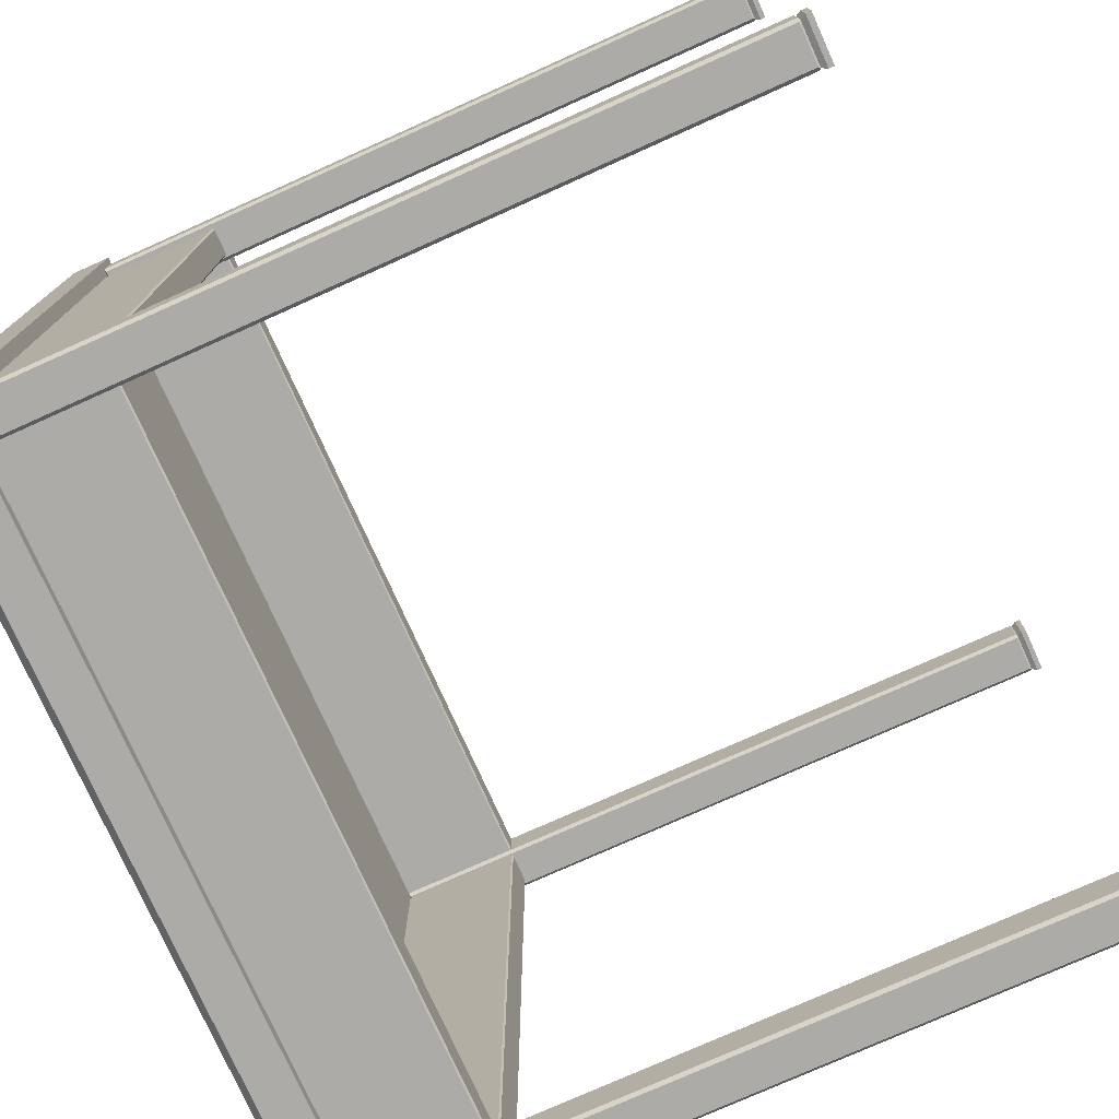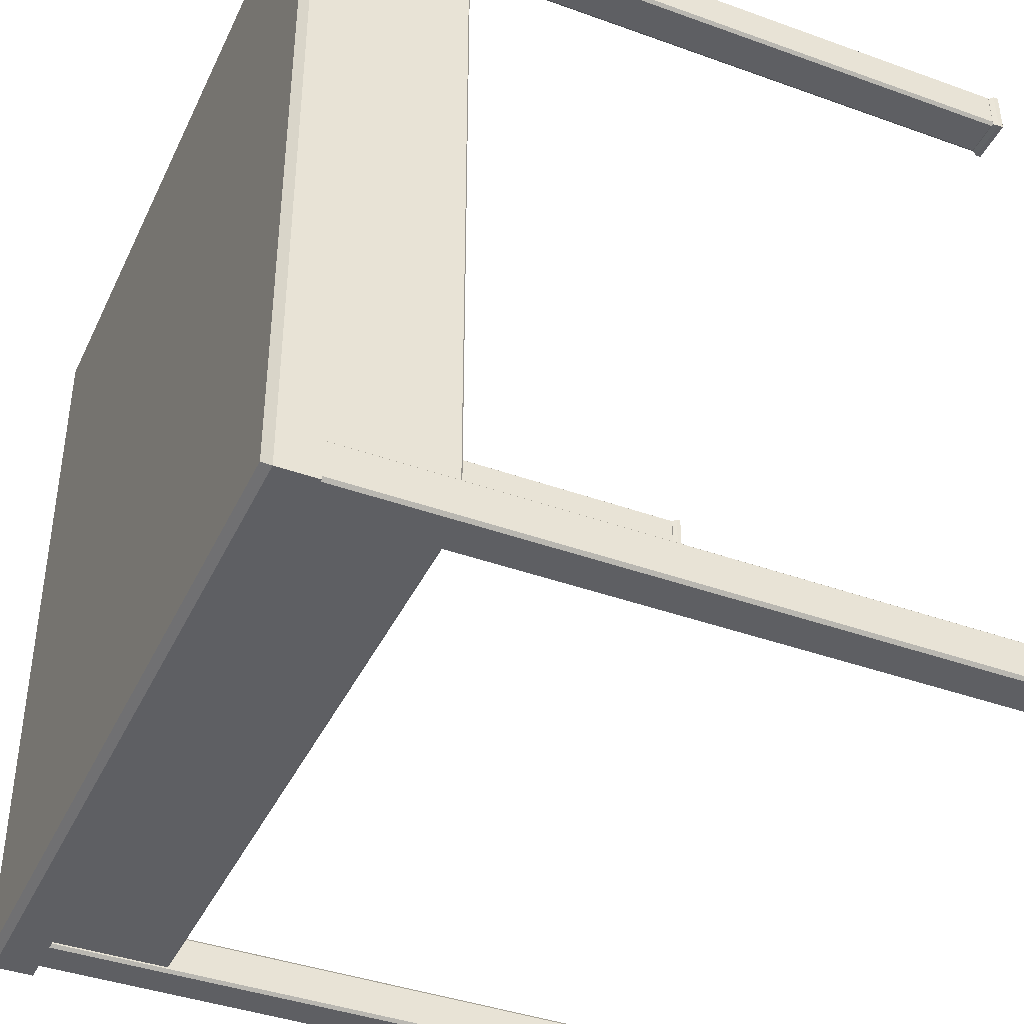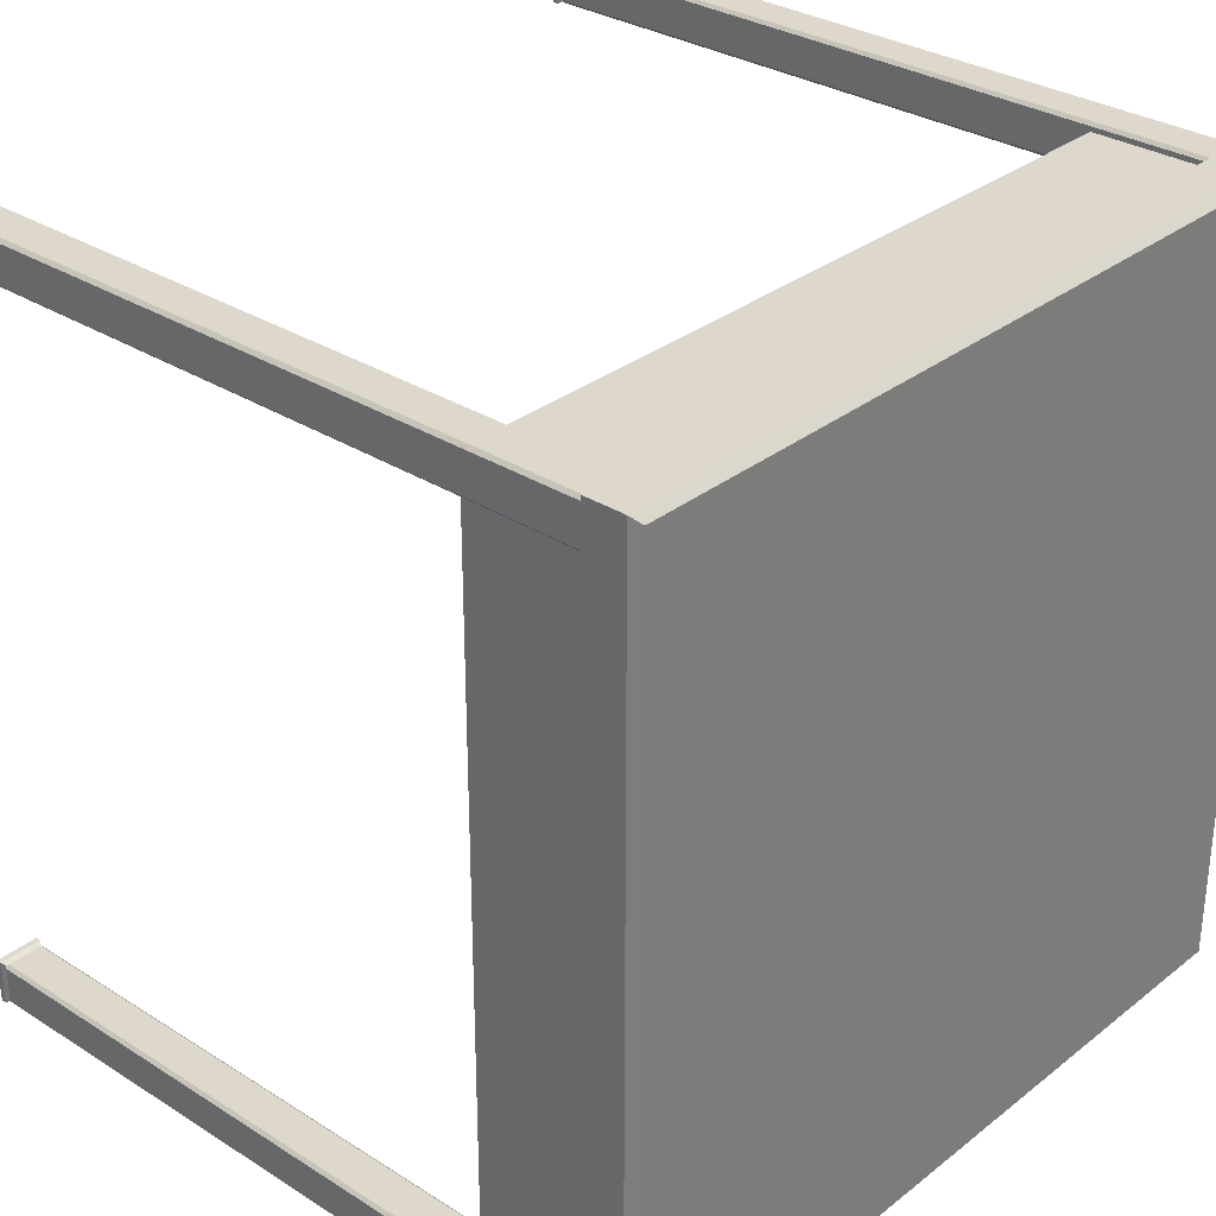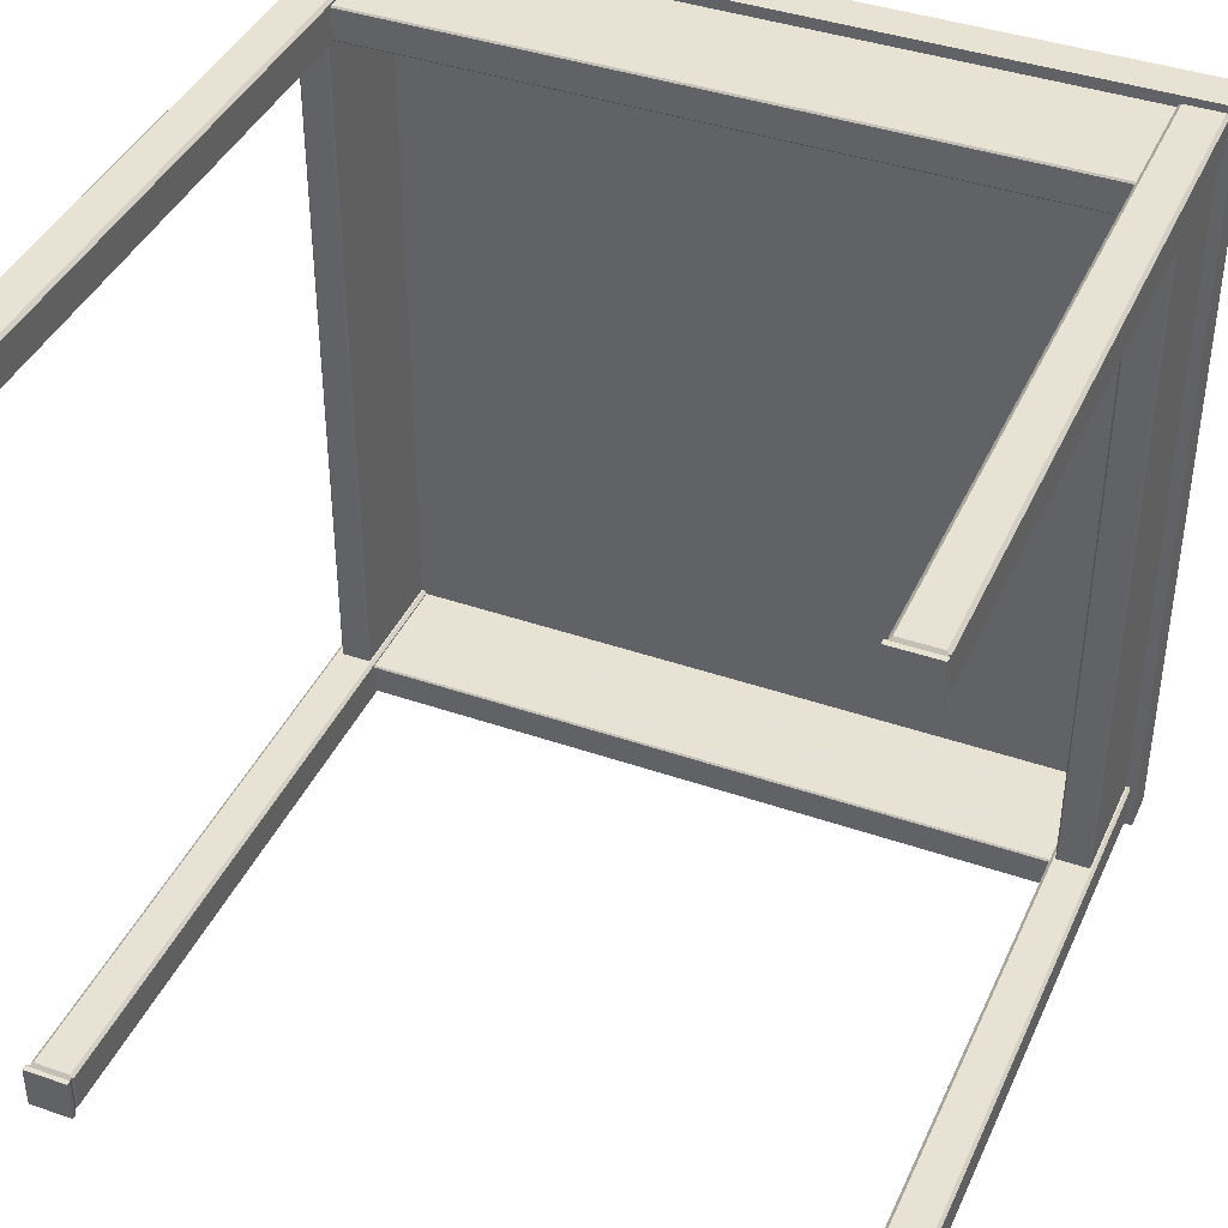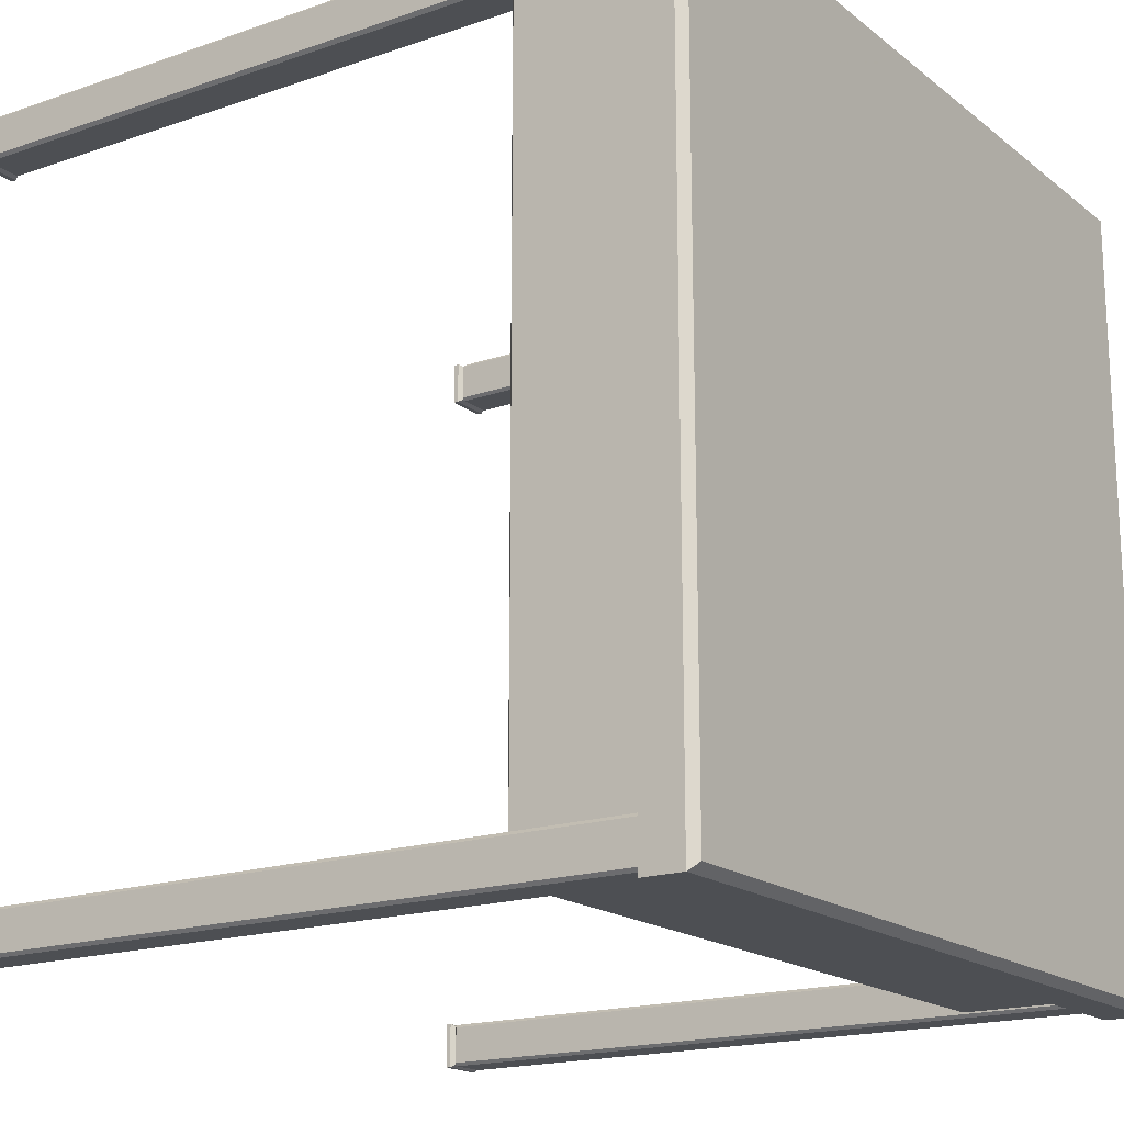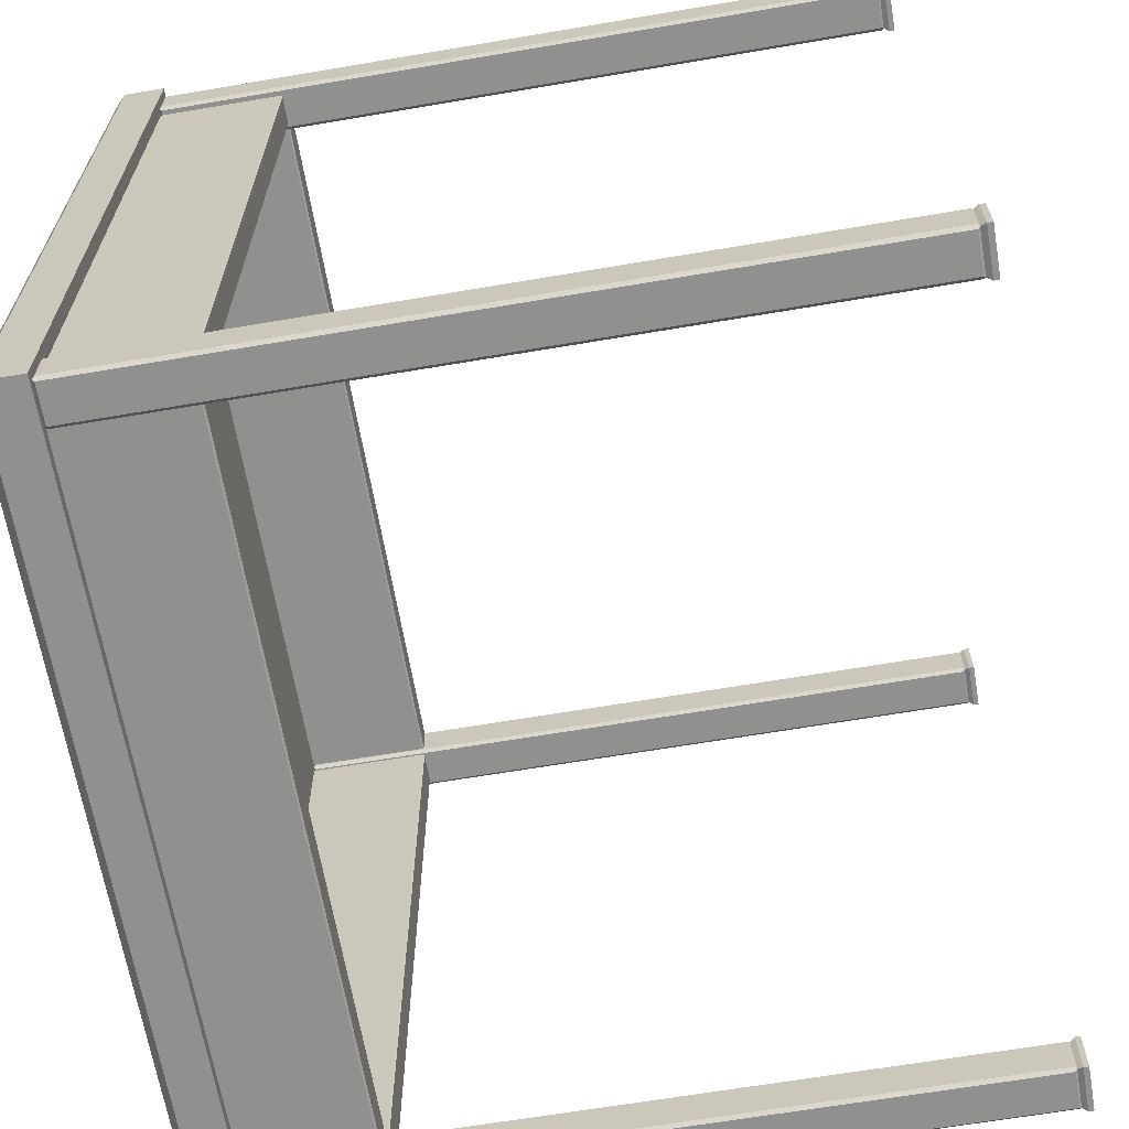
<metadata>
{"format":"obj","ext":"obj","renderer":"f3d","projection":"perspective","resolution":1024,"background":"white","views":[{"elev":-76.5,"azim":-155.9,"up":"+Z"},{"elev":-40.8,"azim":156.2,"up":"+Y"},{"elev":31.1,"azim":42.0,"up":"+Y"},{"elev":40.6,"azim":-67.1,"up":"+Z"},{"elev":-17.7,"azim":34.1,"up":"+Z"},{"elev":-65.5,"azim":-170.4,"up":"+Z"}]}
</metadata>
<code>
v 0.2677 0.4437 -0.4439
v 0.2677 0.4819 -0.4439
v 0.2657 0.4457 -0.4419
v 0.2658 0.4799 -0.4419
v 0.2677 0.4819 0.4439
v 0.2677 0.4437 0.4439
v 0.2658 0.4799 0.4419
v 0.2657 0.4457 0.4419
v 0.2657 0.4418 -0.4459
v 0.2677 0.4437 -0.486
v 0.2657 0.4418 -0.4841
v 0.2666 -0.4441 -0.4439
v 0.2647 -0.4421 -0.4459
v 0.2666 -0.4441 -0.486
v 0.2647 -0.4421 -0.4841
v 0.2657 0.4417 0.4459
v 0.2666 -0.4441 0.4439
v 0.2647 -0.4421 0.4459
v 0.2677 0.4437 0.486
v 0.2657 0.4417 0.4841
v 0.2666 -0.4441 0.486
v 0.2647 -0.4421 0.4841
v 0.2666 -0.4862 -0.4439
v 0.2646 -0.4842 -0.4419
v 0.2647 -0.4461 -0.4419
v 0.2647 -0.4461 0.4419
v 0.2666 -0.4862 0.4439
v 0.2646 -0.4843 0.4419
v 0.4166 -0.4443 -0.486
v 0.4166 -0.4443 -0.4439
v 0.4177 0.4435 -0.486
v 0.4177 0.4435 -0.4439
v 0.4166 -0.4443 0.486
v 0.4166 -0.4443 0.4439
v 0.4177 0.4435 0.486
v 0.4177 0.4435 0.4439
v 0.4177 0.4817 -0.4439
v 0.4177 0.4817 0.4439
v 0.4166 -0.4864 0.4439
v 0.4166 -0.4864 -0.4439
v -0.4697 0.4907 -0.44
v -0.4698 0.4407 -0.44
v -0.476 0.4938 -0.4368
v -0.476 0.4375 -0.4368
v -0.4698 0.4407 -0.49
v -0.4697 0.4907 -0.49
v -0.476 0.4375 -0.4931
v -0.476 0.4938 -0.4931
v -0.4698 0.4407 0.44
v -0.4697 0.4907 0.44
v -0.476 0.4375 0.4368
v -0.476 0.4938 0.4368
v -0.4697 0.4907 0.49
v -0.4698 0.4407 0.49
v -0.476 0.4938 0.4931
v -0.476 0.4375 0.4931
v -0.4708 -0.4393 -0.44
v -0.4709 -0.4893 -0.44
v -0.4771 -0.4361 -0.4368
v -0.4771 -0.4924 -0.4368
v -0.4709 -0.4893 -0.49
v -0.4708 -0.4393 -0.49
v -0.4771 -0.4924 -0.4931
v -0.4771 -0.4361 -0.4931
v -0.4709 -0.4893 0.44
v -0.4708 -0.4393 0.44
v -0.4771 -0.4924 0.4368
v -0.4771 -0.4361 0.4368
v -0.4708 -0.4393 0.49
v -0.4709 -0.4893 0.49
v -0.4771 -0.4361 0.4931
v -0.4771 -0.4924 0.4931
v -0.4823 0.4376 -0.4368
v -0.4822 0.4938 -0.4368
v -0.4823 0.4376 -0.4931
v -0.4822 0.4938 -0.4931
v -0.4823 0.4375 0.4368
v -0.4823 0.4375 0.4931
v -0.4822 0.4938 0.4368
v -0.4822 0.4938 0.4931
v -0.4833 -0.4361 -0.4368
v -0.4833 -0.4361 -0.4931
v -0.4834 -0.4924 -0.4368
v -0.4834 -0.4924 -0.4931
v -0.4833 -0.4361 0.4368
v -0.4834 -0.4924 0.4368
v -0.4833 -0.4361 0.4931
v -0.4834 -0.4924 0.4931
v 0.4177 0.4396 -0.49
v 0.4177 0.4896 -0.49
v 0.4157 0.4416 -0.4919
v 0.4158 0.4876 -0.4919
v 0.4177 0.4896 -0.44
v 0.4177 0.4396 -0.44
v 0.4158 0.4876 -0.438
v 0.4157 0.4416 -0.438
v 0.4177 0.4896 0.49
v 0.4177 0.4396 0.49
v 0.4158 0.4876 0.4919
v 0.4157 0.4416 0.4919
v 0.4177 0.4396 0.44
v 0.4177 0.4896 0.44
v 0.4157 0.4416 0.438
v 0.4158 0.4876 0.438
v 0.4166 -0.4903 -0.49
v 0.4166 -0.4403 -0.49
v 0.4146 -0.4884 -0.4919
v 0.4147 -0.4423 -0.4919
v 0.4166 -0.4403 -0.44
v 0.4166 -0.4903 -0.44
v 0.4147 -0.4423 -0.438
v 0.4146 -0.4884 -0.438
v 0.4166 -0.4403 0.49
v 0.4166 -0.4903 0.49
v 0.4146 -0.4423 0.4919
v 0.4146 -0.4884 0.4919
v 0.4166 -0.4903 0.44
v 0.4166 -0.4403 0.44
v 0.4146 -0.4884 0.438
v 0.4146 -0.4423 0.438
v -0.4677 0.4926 -0.4419
v -0.4677 0.4926 -0.488
v 0.4158 0.4916 -0.488
v 0.4158 0.4916 -0.4419
v 0.4157 0.4376 -0.4419
v 0.4157 0.4376 -0.488
v -0.4678 0.4387 -0.488
v -0.4678 0.4387 -0.4419
v -0.4677 0.4926 0.488
v -0.4677 0.4926 0.4419
v 0.4158 0.4916 0.4419
v 0.4158 0.4916 0.488
v 0.4157 0.4376 0.488
v 0.4157 0.4376 0.4419
v -0.4678 0.4387 0.4419
v -0.4678 0.4387 0.488
v -0.4689 -0.4912 -0.488
v -0.4689 -0.4912 -0.4419
v 0.4146 -0.4923 -0.4419
v 0.4146 -0.4923 -0.488
v 0.4147 -0.4384 -0.488
v 0.4147 -0.4384 -0.4419
v -0.4688 -0.4373 -0.4419
v -0.4688 -0.4373 -0.488
v -0.4689 -0.4912 0.4419
v -0.4689 -0.4912 0.488
v 0.4146 -0.4923 0.488
v 0.4146 -0.4923 0.4419
v 0.4147 -0.4384 0.4419
v 0.4147 -0.4384 0.488
v -0.4688 -0.4373 0.488
v -0.4688 -0.4373 0.4419
v -0.4677 0.4887 -0.4919
v -0.4678 0.4426 -0.4919
v -0.4677 0.4887 -0.438
v -0.4678 0.4426 -0.438
v -0.4677 0.4887 0.4919
v -0.4678 0.4426 0.4919
v -0.4677 0.4887 0.438
v -0.4678 0.4426 0.438
v -0.4689 -0.4873 -0.4919
v -0.4689 -0.4412 -0.4919
v -0.4689 -0.4873 -0.438
v -0.4689 -0.4412 -0.438
v -0.4689 -0.4873 0.4919
v -0.4689 -0.4413 0.4919
v -0.4689 -0.4873 0.438
v -0.4689 -0.4413 0.438
v 0.4677 0.4995 -0.5
v 0.4665 -0.5004 -0.5
v 0.4777 0.4895 -0.49
v 0.4766 -0.4904 -0.49
v 0.4665 -0.5004 0.5
v 0.4766 -0.4904 0.49
v 0.4677 0.4995 0.5
v 0.4777 0.4895 0.49
v 0.4177 0.4996 0.5
v 0.4165 -0.5003 0.5
v 0.4165 -0.5003 -0.5
v 0.4177 0.4996 -0.5
f 1 2 3
f 4 3 2
f 5 6 7
f 8 7 6
f 1 9 10
f 9 11 10
f 12 9 1
f 9 12 13
f 14 13 12
f 13 14 15
f 14 10 15
f 11 15 10
f 6 16 17
f 16 18 17
f 19 16 6
f 16 19 20
f 22 19 21
f 20 19 22
f 17 18 21
f 18 22 21
f 6 1 8
f 3 8 1
f 2 5 4
f 7 4 5
f 23 12 24
f 25 24 12
f 17 25 12
f 25 17 26
f 27 26 17
f 26 27 28
f 27 23 28
f 24 28 23
f 14 30 29
f 30 14 12
f 14 29 10
f 29 31 10
f 32 12 1
f 12 32 30
f 1 10 32
f 31 32 10
f 21 33 17
f 33 34 17
f 33 19 35
f 21 19 33
f 6 35 19
f 36 35 6
f 37 38 2
f 38 5 2
f 32 1 36
f 1 6 36
f 2 1 37
f 1 32 37
f 27 39 23
f 39 40 23
f 34 12 30
f 17 12 34
f 23 40 12
f 40 30 12
f 32 29 30
f 31 29 32
f 15 11 13
f 9 13 11
f 34 33 36
f 36 33 35
f 17 34 6
f 36 6 34
f 22 18 20
f 16 20 18
f 36 6 38
f 5 38 6
f 36 38 32
f 37 32 38
f 7 8 4
f 3 4 8
f 39 17 34
f 17 39 27
f 30 39 34
f 40 39 30
f 28 24 26
f 25 26 24
f 41 42 43
f 44 43 42
f 45 46 47
f 48 47 46
f 49 50 51
f 52 51 50
f 53 54 55
f 56 55 54
f 57 58 59
f 60 59 58
f 61 62 63
f 64 63 62
f 65 66 67
f 68 67 66
f 69 70 71
f 72 71 70
f 73 74 44
f 43 44 74
f 75 73 47
f 44 47 73
f 76 75 48
f 47 48 75
f 74 76 43
f 48 43 76
f 77 78 51
f 56 51 78
f 79 77 52
f 51 52 77
f 80 79 55
f 52 55 79
f 78 80 56
f 55 56 80
f 81 82 59
f 64 59 82
f 83 81 60
f 59 60 81
f 84 83 63
f 60 63 83
f 82 84 64
f 63 64 84
f 85 86 68
f 67 68 86
f 87 85 71
f 68 71 85
f 88 87 72
f 71 72 87
f 86 88 67
f 72 67 88
f 47 44 45
f 42 45 44
f 43 48 41
f 46 41 48
f 51 56 49
f 54 49 56
f 55 52 53
f 50 53 52
f 59 64 57
f 62 57 64
f 63 60 61
f 58 61 60
f 71 68 69
f 66 69 68
f 67 72 65
f 70 65 72
f 76 74 75
f 73 75 74
f 80 78 79
f 77 79 78
f 84 82 83
f 81 83 82
f 88 86 87
f 85 87 86
f 89 90 91
f 92 91 90
f 93 94 95
f 96 95 94
f 97 98 99
f 100 99 98
f 101 102 103
f 104 103 102
f 105 106 107
f 108 107 106
f 109 110 111
f 112 111 110
f 113 114 115
f 116 115 114
f 117 118 119
f 120 119 118
f 41 46 121
f 122 121 46
f 90 93 123
f 124 123 93
f 94 89 125
f 126 125 89
f 45 42 127
f 128 127 42
f 53 50 129
f 130 129 50
f 102 97 131
f 132 131 97
f 98 101 133
f 134 133 101
f 49 54 135
f 136 135 54
f 61 58 137
f 138 137 58
f 110 105 139
f 140 139 105
f 106 109 141
f 142 141 109
f 57 62 143
f 144 143 62
f 65 70 145
f 146 145 70
f 114 117 147
f 148 147 117
f 118 113 149
f 150 149 113
f 69 66 151
f 152 151 66
f 153 92 46
f 90 46 92
f 154 153 45
f 46 45 153
f 91 154 89
f 45 89 154
f 121 124 41
f 93 41 124
f 123 122 90
f 46 90 122
f 125 128 94
f 42 94 128
f 127 126 45
f 89 45 126
f 155 156 41
f 42 41 156
f 95 155 93
f 41 93 155
f 156 96 42
f 94 42 96
f 157 158 53
f 54 53 158
f 99 157 97
f 53 97 157
f 158 100 54
f 98 54 100
f 131 130 102
f 50 102 130
f 129 132 53
f 97 53 132
f 135 134 49
f 101 49 134
f 133 136 98
f 54 98 136
f 159 104 50
f 102 50 104
f 160 159 49
f 50 49 159
f 103 160 101
f 49 101 160
f 161 162 61
f 62 61 162
f 107 161 105
f 61 105 161
f 162 108 62
f 106 62 108
f 139 138 110
f 58 110 138
f 137 140 61
f 105 61 140
f 143 142 57
f 109 57 142
f 141 144 106
f 62 106 144
f 163 112 58
f 110 58 112
f 164 163 57
f 58 57 163
f 111 164 109
f 57 109 164
f 165 116 70
f 114 70 116
f 166 165 69
f 70 69 165
f 115 166 113
f 69 113 166
f 145 148 65
f 117 65 148
f 147 146 114
f 70 114 146
f 149 152 118
f 66 118 152
f 151 150 69
f 113 69 150
f 167 168 65
f 66 65 168
f 119 167 117
f 65 117 167
f 168 120 66
f 118 66 120
f 91 92 154
f 153 154 92
f 123 124 122
f 121 122 124
f 89 94 90
f 93 90 94
f 127 128 126
f 125 126 128
f 96 156 95
f 155 95 156
f 100 158 99
f 157 99 158
f 132 129 131
f 130 131 129
f 98 97 101
f 102 101 97
f 136 133 135
f 134 135 133
f 103 104 160
f 159 160 104
f 108 162 107
f 161 107 162
f 140 137 139
f 138 139 137
f 106 105 109
f 110 109 105
f 144 141 143
f 142 143 141
f 111 112 164
f 163 164 112
f 115 116 166
f 165 166 116
f 147 148 146
f 145 146 148
f 113 118 114
f 117 114 118
f 151 152 150
f 149 150 152
f 120 168 119
f 167 119 168
f 169 170 171
f 172 171 170
f 170 173 172
f 174 172 173
f 173 175 174
f 176 174 175
f 175 169 176
f 171 176 169
f 175 173 177
f 178 177 173
f 173 170 178
f 179 178 170
f 176 171 174
f 172 174 171
f 177 180 175
f 169 175 180
f 178 179 177
f 180 177 179
f 169 180 170
f 179 170 180

</code>
